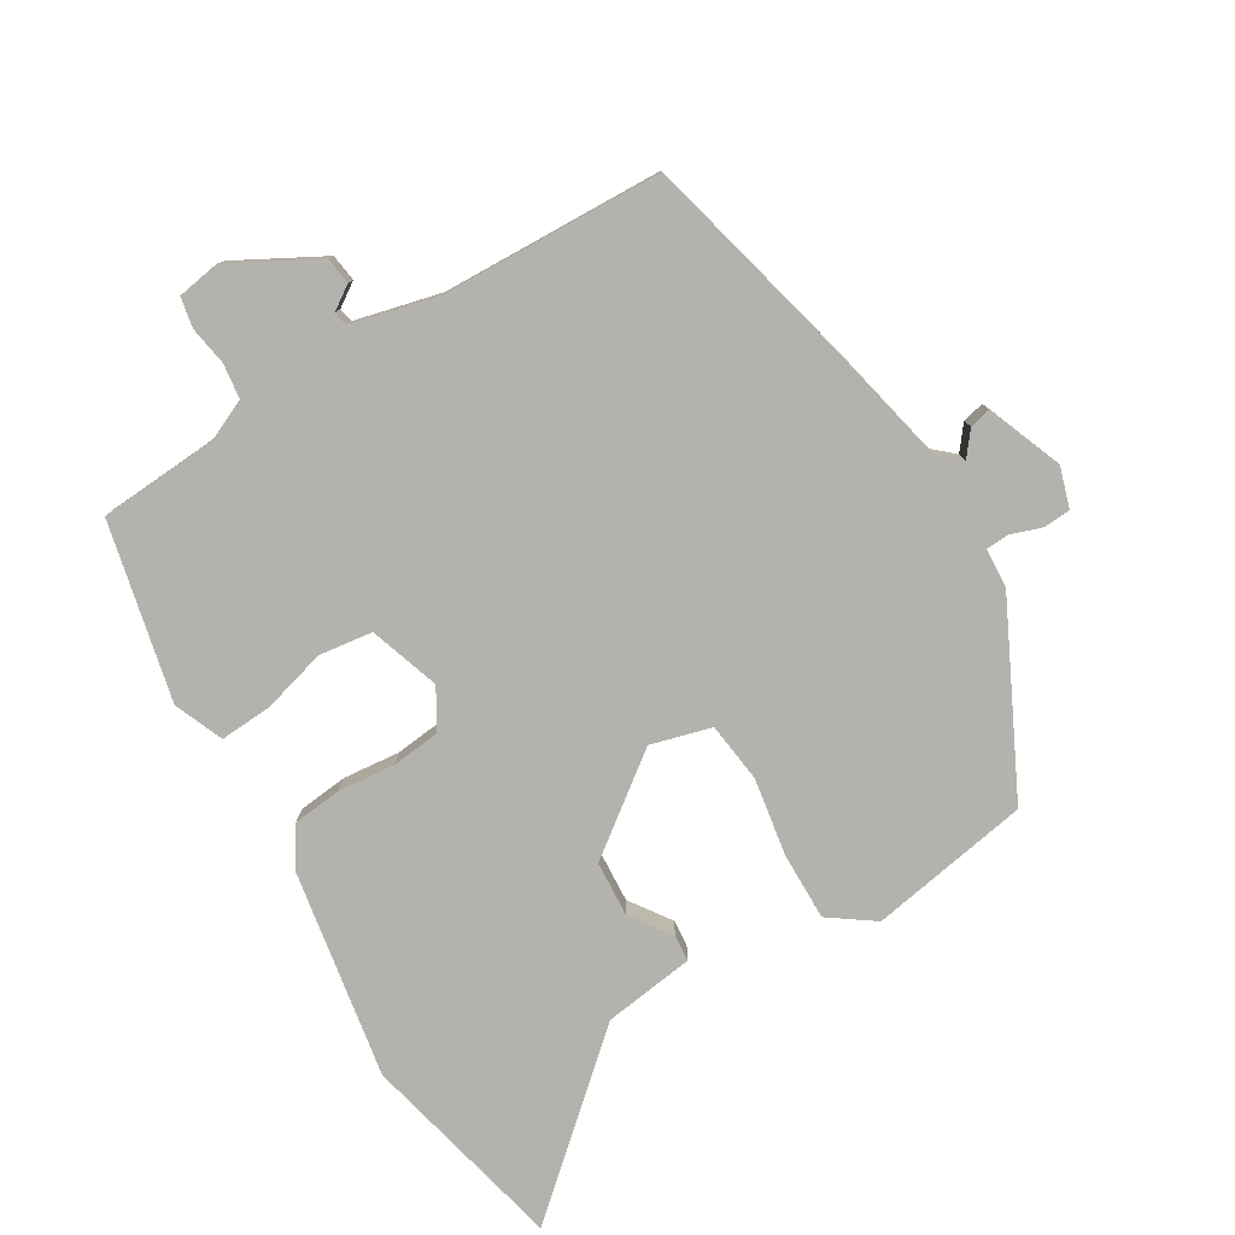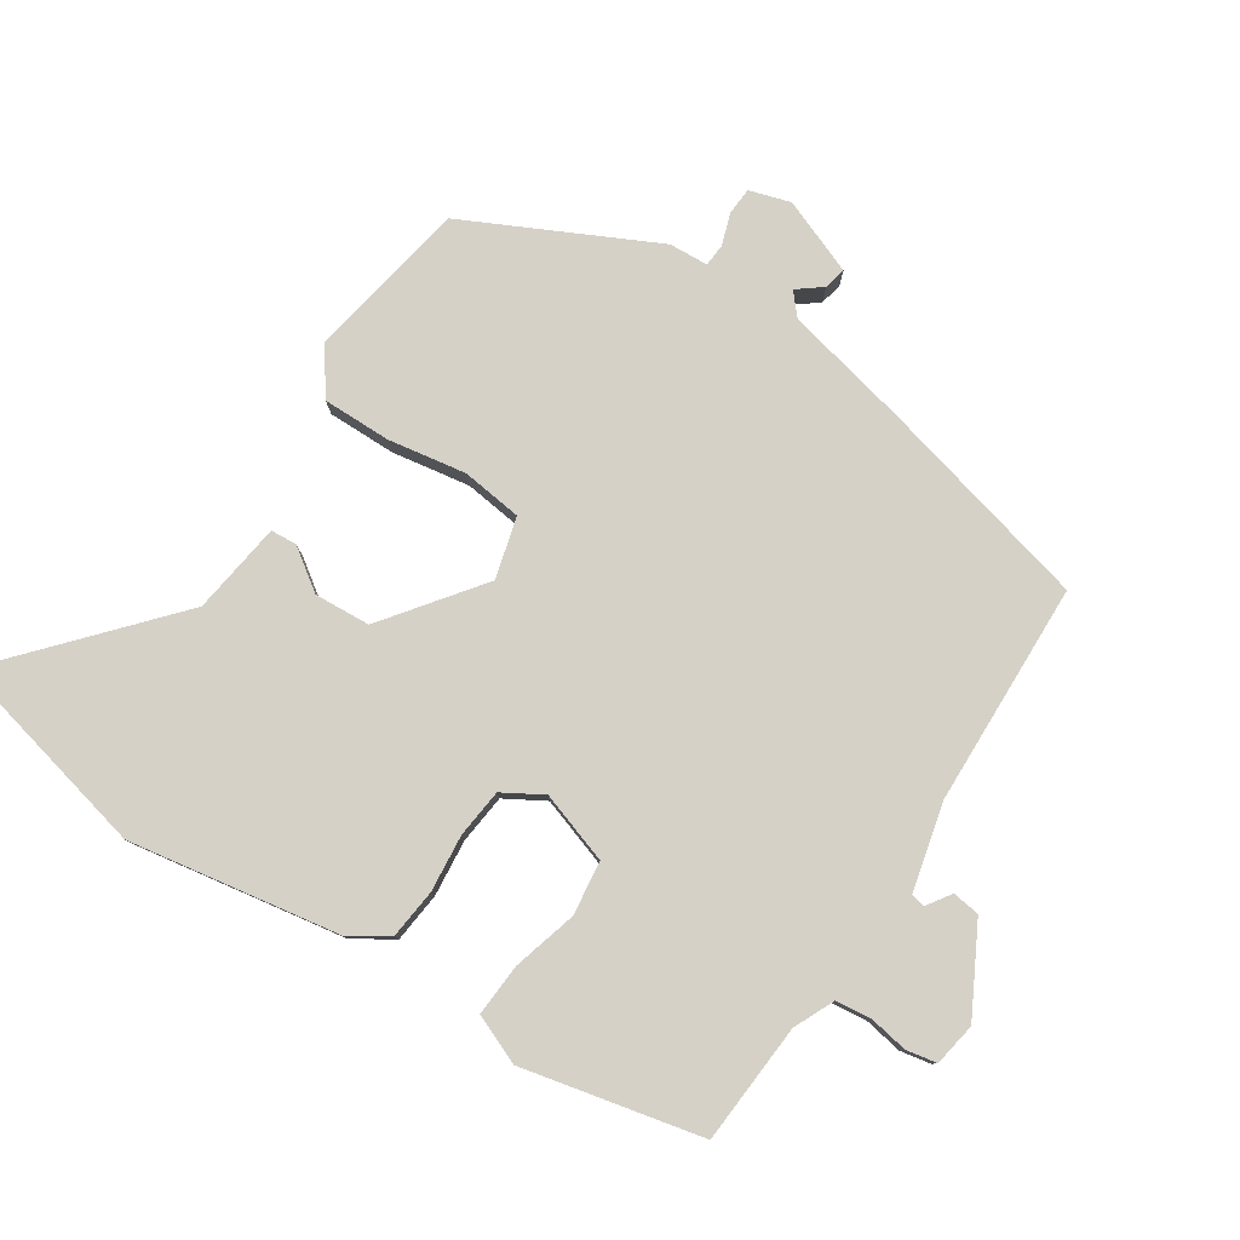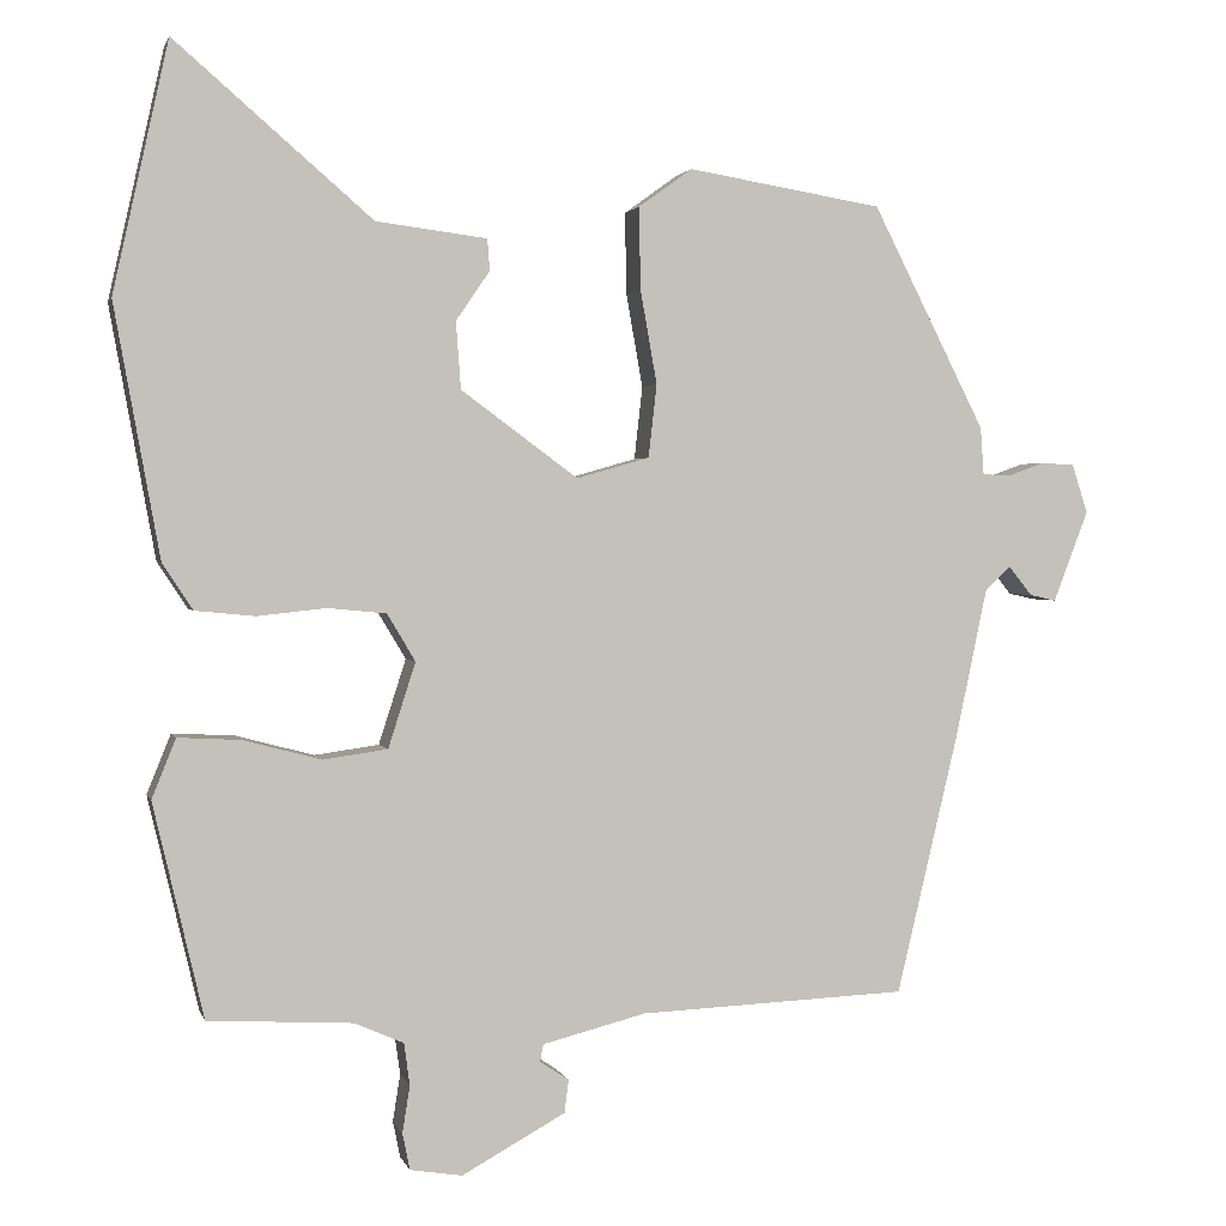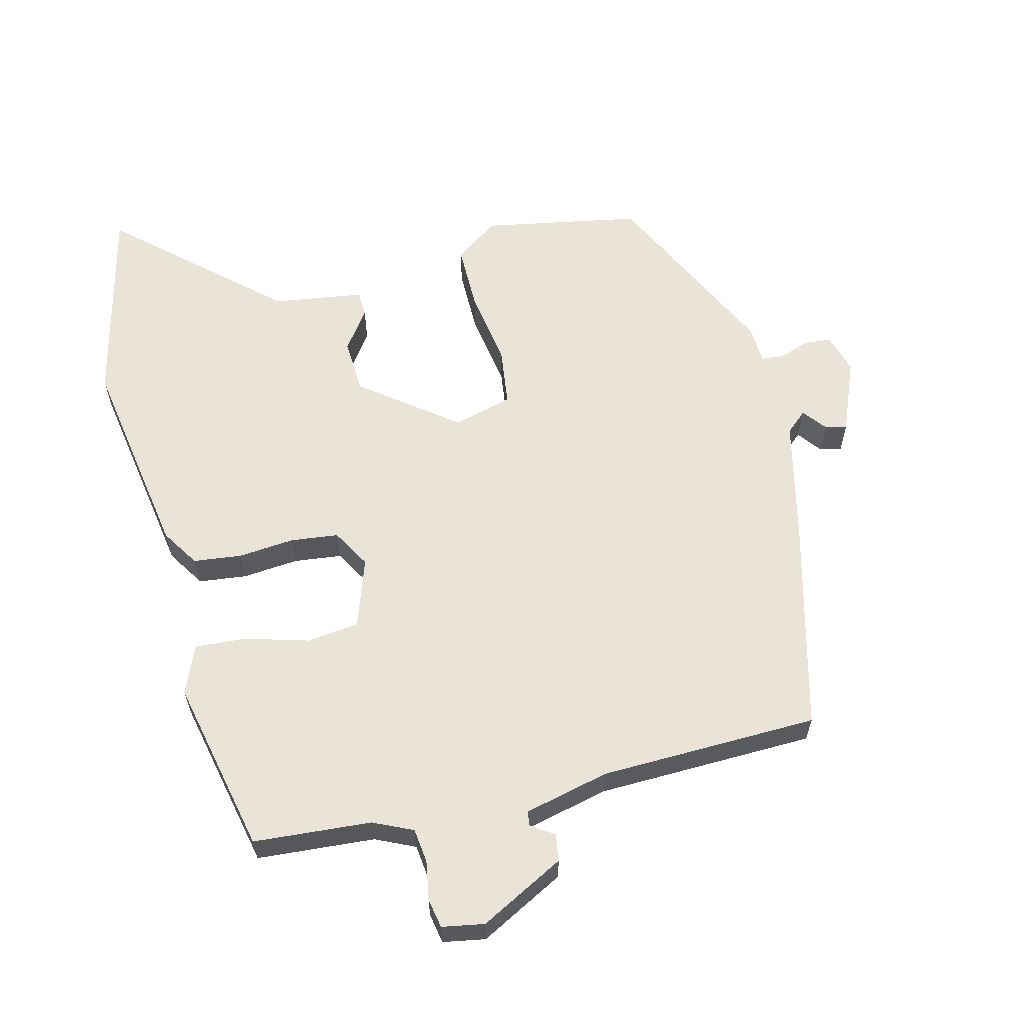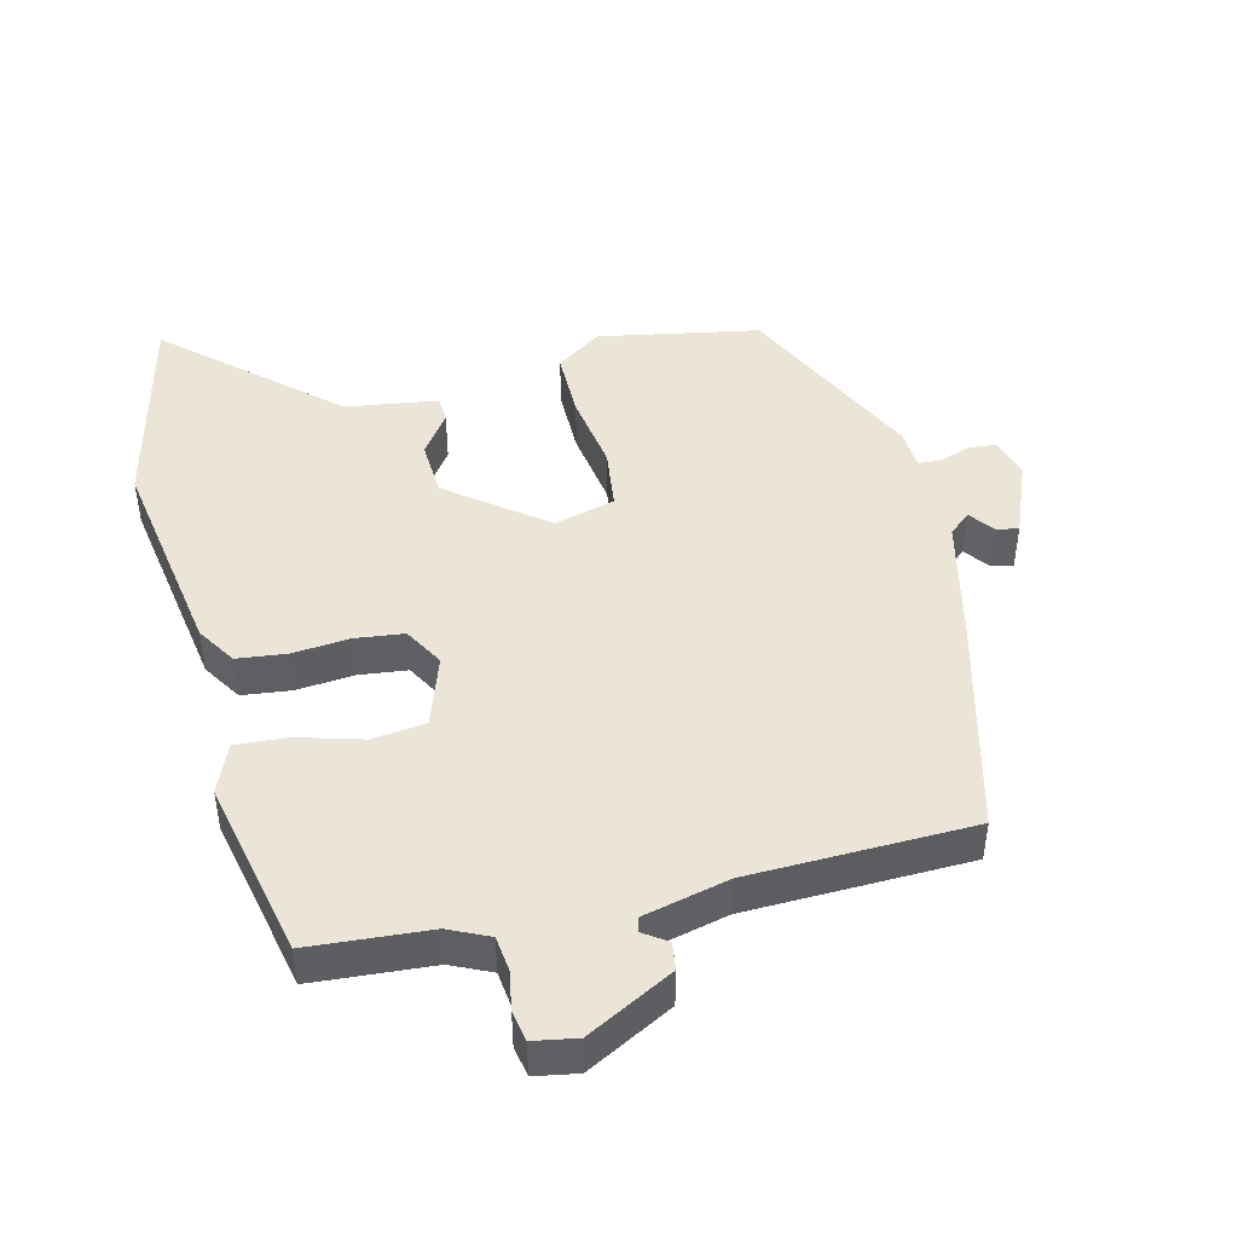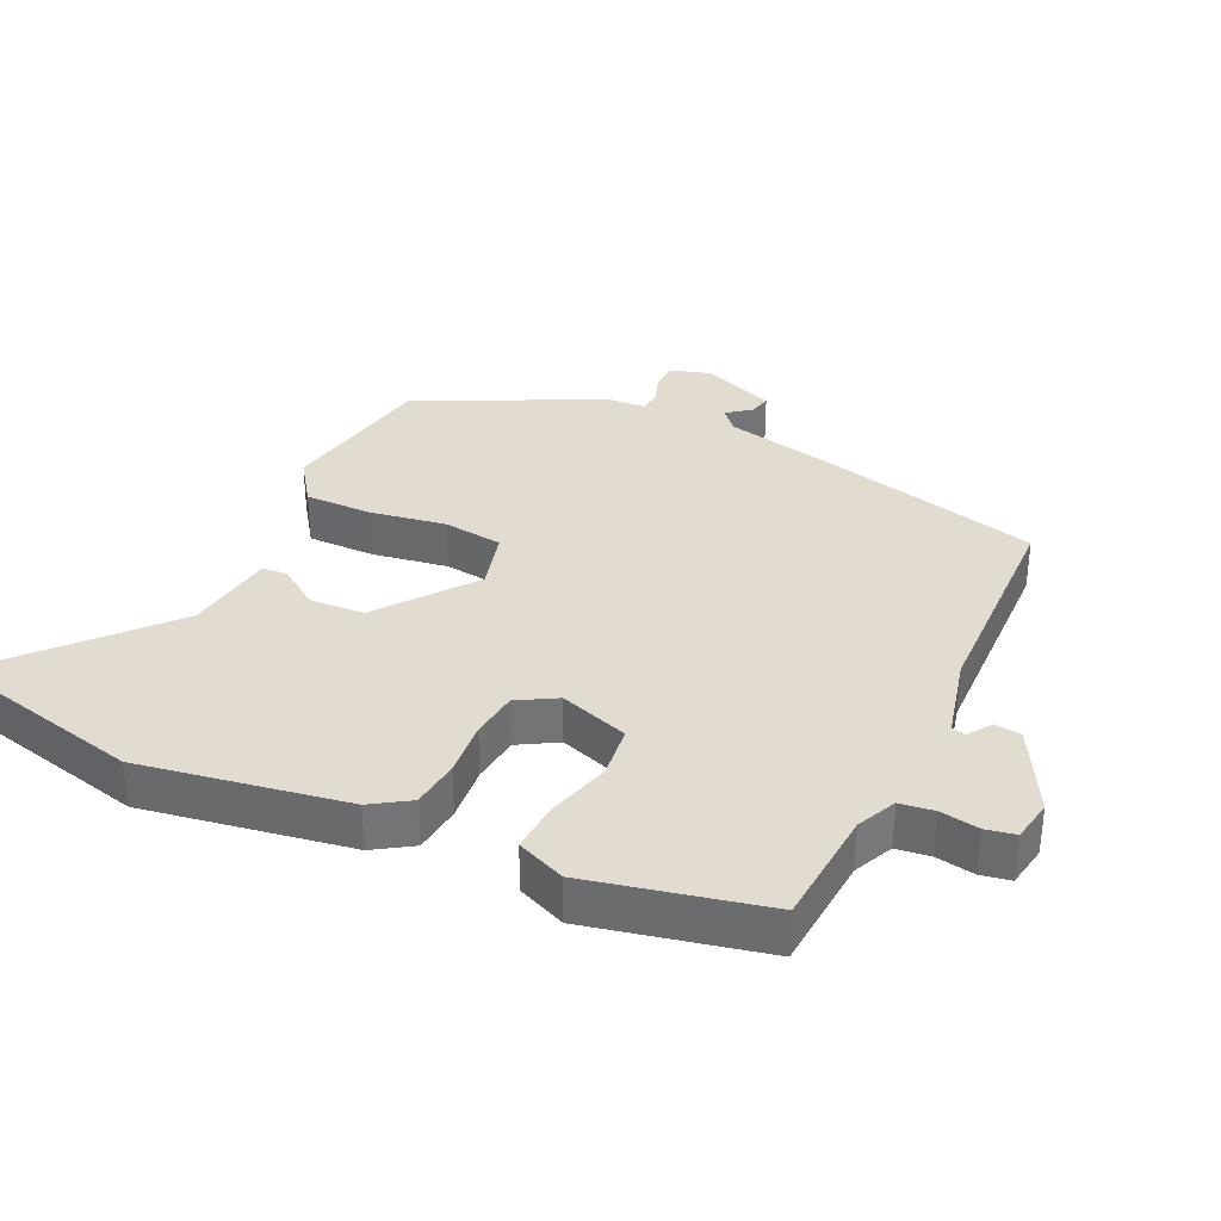
<metadata>
{"format":"obj","ext":"obj","renderer":"f3d","projection":"perspective","resolution":1024,"background":"white","views":[{"elev":-79.4,"azim":-148.5,"up":"+Y"},{"elev":79.6,"azim":123.8,"up":"+Y"},{"elev":1.8,"azim":166.3,"up":"+Z"},{"elev":61.0,"azim":167.0,"up":"+Y"},{"elev":45.9,"azim":167.2,"up":"+Y"},{"elev":34.2,"azim":116.0,"up":"+Y"}]}
</metadata>
<code>
v 0.429 0.07 -0.482
v 0.254 0.07 -0.492
v 0.195 0.07 -0.518
v 0.188 0.07 -0.569
v 0.197 0.07 -0.626
v 0.188 0.07 -0.67
v 0.125 0.07 -0.68
v 0 0.07 -0.611
v -0.005 0.07 -0.571
v 0.03 0.07 -0.548
v 0.026 0.07 -0.527
v -0.099 0.07 -0.495
v -0.423 0.07 -0.481
v -0.498 0.07 -0.165
v -0.536 0.07 0.015
v -0.567 0.07 0.043
v -0.595 0.07 0.008
v -0.627 0.07 0.001
v -0.669 0.07 0.111
v -0.65 0.07 0.17
v -0.61 0.07 0.172
v -0.565 0.07 0.156
v -0.532 0.07 0.158
v -0.528 0.07 0.215
v -0.392 0.07 0.484
v -0.157 0.07 0.523
v -0.092 0.07 0.476
v -0.094 0.07 0.377
v -0.114 0.07 0.264
v -0.104 0.07 0.176
v -0.016 0.07 0.151
v 0.125 0.07 0.255
v 0.131 0.07 0.336
v 0.09 0.07 0.396
v 0.093 0.07 0.434
v 0.227 0.07 0.451
v 0.465 0.07 0.657
v 0.532 0.07 0.356
v 0.477 0.07 0.052
v 0.44 0.07 -0.004
v 0.368 0.07 -0.011
v 0.285 0.07 -0.002
v 0.214 0.07 -0.009
v 0.18 0.07 -0.066
v 0.213 0.07 -0.169
v 0.291 0.07 -0.18
v 0.385 0.07 -0.155
v 0.461 0.07 -0.151
v 0.49 0.07 -0.223
v 0.429 0 -0.482
v 0.254 0 -0.492
v 0.195 0 -0.518
v 0.188 0 -0.569
v 0.197 0 -0.626
v 0.188 0 -0.67
v 0.125 0 -0.68
v 0 0 -0.611
v -0.005 0 -0.571
v 0.03 0 -0.548
v 0.026 0 -0.527
v -0.099 0 -0.495
v -0.423 0 -0.481
v -0.498 0 -0.165
v -0.536 0 0.015
v -0.567 0 0.043
v -0.595 0 0.008
v -0.627 0 0.001
v -0.669 0 0.111
v -0.65 0 0.17
v -0.61 0 0.172
v -0.565 0 0.156
v -0.532 0 0.158
v -0.528 0 0.215
v -0.392 0 0.484
v -0.157 0 0.523
v -0.092 0 0.476
v -0.094 0 0.377
v -0.114 0 0.264
v -0.104 0 0.176
v -0.016 0 0.151
v 0.125 0 0.255
v 0.131 0 0.336
v 0.09 0 0.396
v 0.093 0 0.434
v 0.227 0 0.451
v 0.465 0 0.657
v 0.532 0 0.356
v 0.477 0 0.052
v 0.44 0 -0.004
v 0.368 0 -0.011
v 0.285 0 -0.002
v 0.214 0 -0.009
v 0.18 0 -0.066
v 0.213 0 -0.169
v 0.291 0 -0.18
v 0.385 0 -0.155
v 0.461 0 -0.151
v 0.49 0 -0.223
f 46 47 48 49
f 45 46 49 1
f 39 40 41 42
f 39 42 43
f 36 37 38 39
f 36 39 43
f 33 34 35 36
f 32 33 36 43
f 31 32 43 44
f 26 27 28 29
f 26 29 30
f 23 24 25 26
f 23 26 30
f 22 23 30 31
f 20 21 22
f 19 20 22
f 16 17 18 19
f 16 19 22 31
f 12 13 14 15
f 11 12 15
f 7 8 9 10
f 7 10 11
f 4 5 6 7
f 3 4 7 11
f 2 3 11 15
f 45 1 2 15
f 31 44 45
f 15 16 31 45
f 98 97 96 95
f 50 98 95 94
f 91 90 89 88
f 92 91 88
f 88 87 86 85
f 92 88 85
f 85 84 83 82
f 92 85 82 81
f 93 92 81 80
f 78 77 76 75
f 79 78 75
f 75 74 73 72
f 79 75 72
f 80 79 72 71
f 71 70 69
f 71 69 68
f 68 67 66 65
f 80 71 68 65
f 64 63 62 61
f 64 61 60
f 59 58 57 56
f 60 59 56
f 56 55 54 53
f 60 56 53 52
f 64 60 52 51
f 64 51 50 94
f 94 93 80
f 94 80 65 64
f 1 50 51 2
f 2 51 52 3
f 3 52 53 4
f 4 53 54 5
f 5 54 55 6
f 6 55 56 7
f 7 56 57 8
f 8 57 58 9
f 9 58 59 10
f 10 59 60 11
f 11 60 61 12
f 12 61 62 13
f 13 62 63 14
f 14 63 64 15
f 15 64 65 16
f 16 65 66 17
f 17 66 67 18
f 18 67 68 19
f 19 68 69 20
f 20 69 70 21
f 21 70 71 22
f 22 71 72 23
f 23 72 73 24
f 24 73 74 25
f 25 74 75 26
f 26 75 76 27
f 27 76 77 28
f 28 77 78 29
f 29 78 79 30
f 30 79 80 31
f 31 80 81 32
f 32 81 82 33
f 33 82 83 34
f 34 83 84 35
f 35 84 85 36
f 36 85 86 37
f 37 86 87 38
f 38 87 88 39
f 39 88 89 40
f 40 89 90 41
f 41 90 91 42
f 42 91 92 43
f 43 92 93 44
f 44 93 94 45
f 45 94 95 46
f 46 95 96 47
f 47 96 97 48
f 48 97 98 49
f 49 98 50 1

</code>
